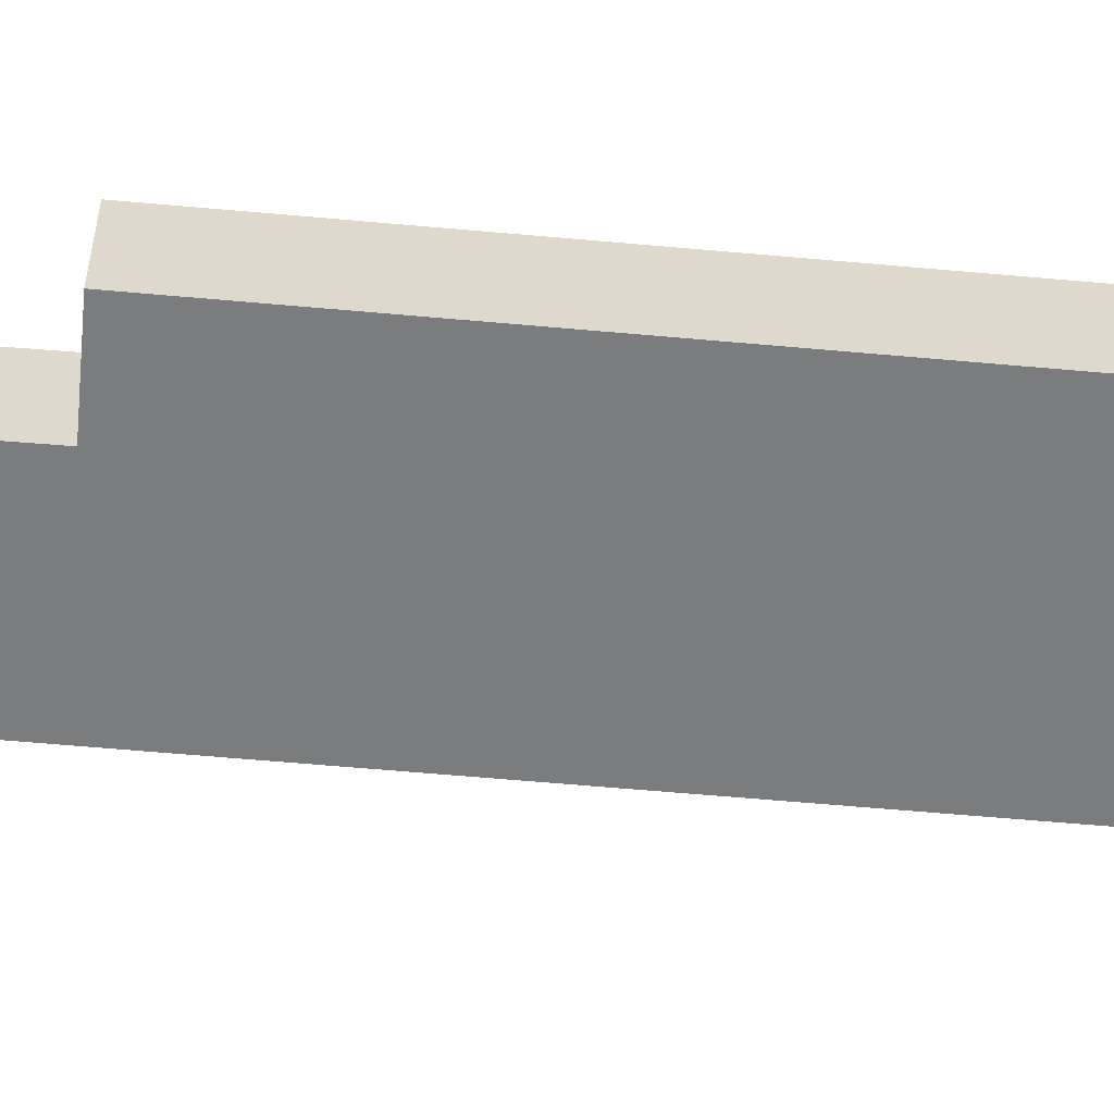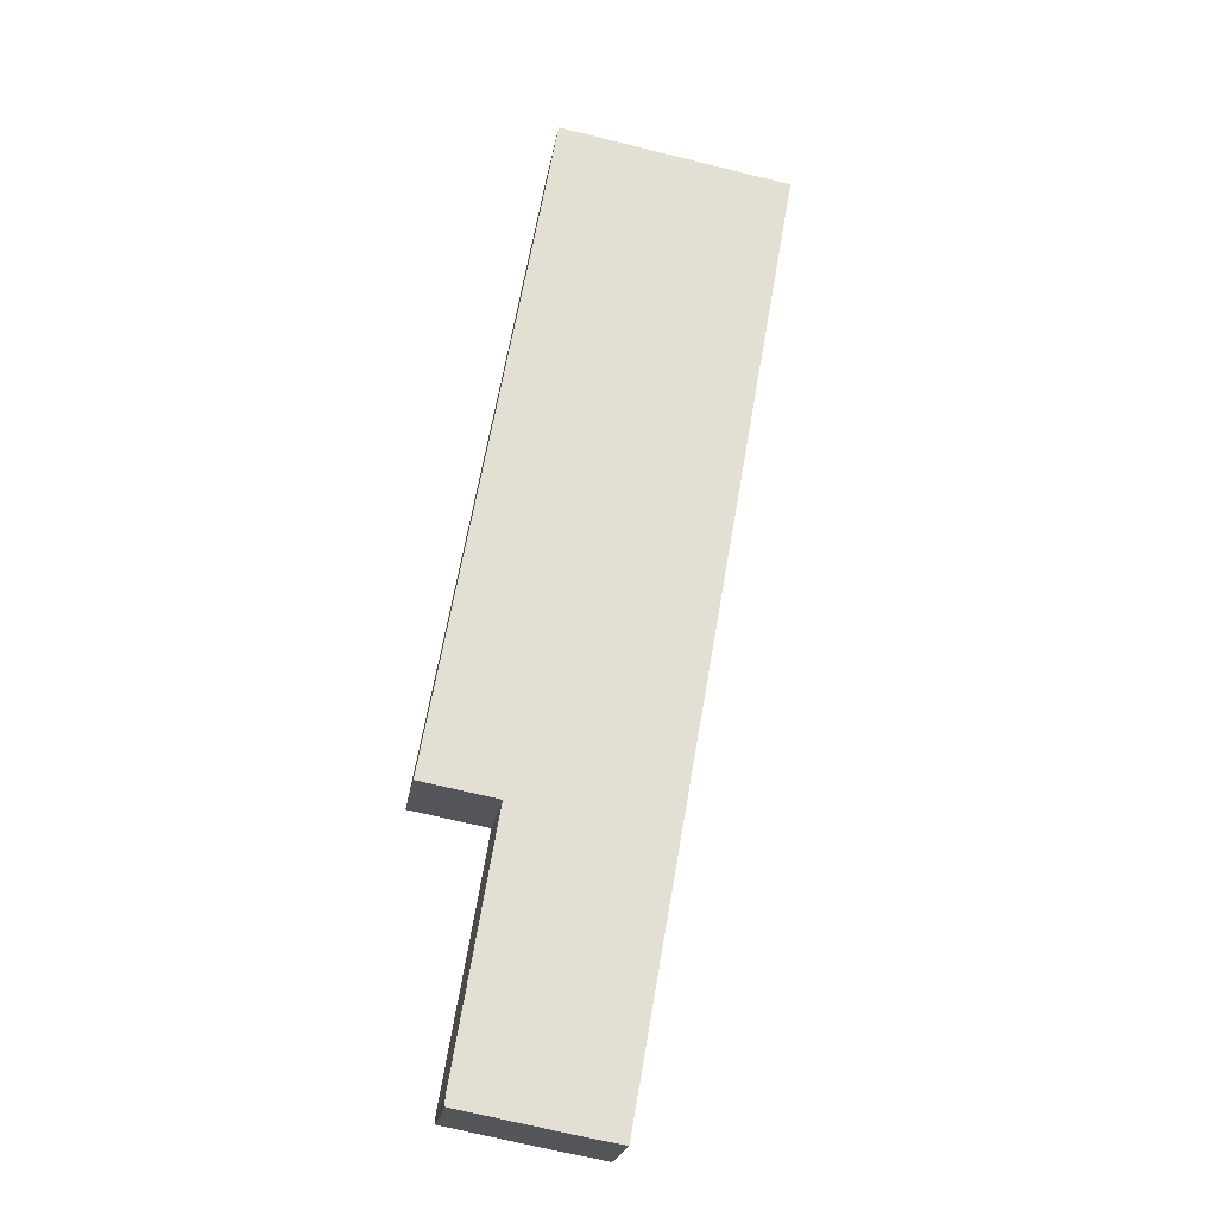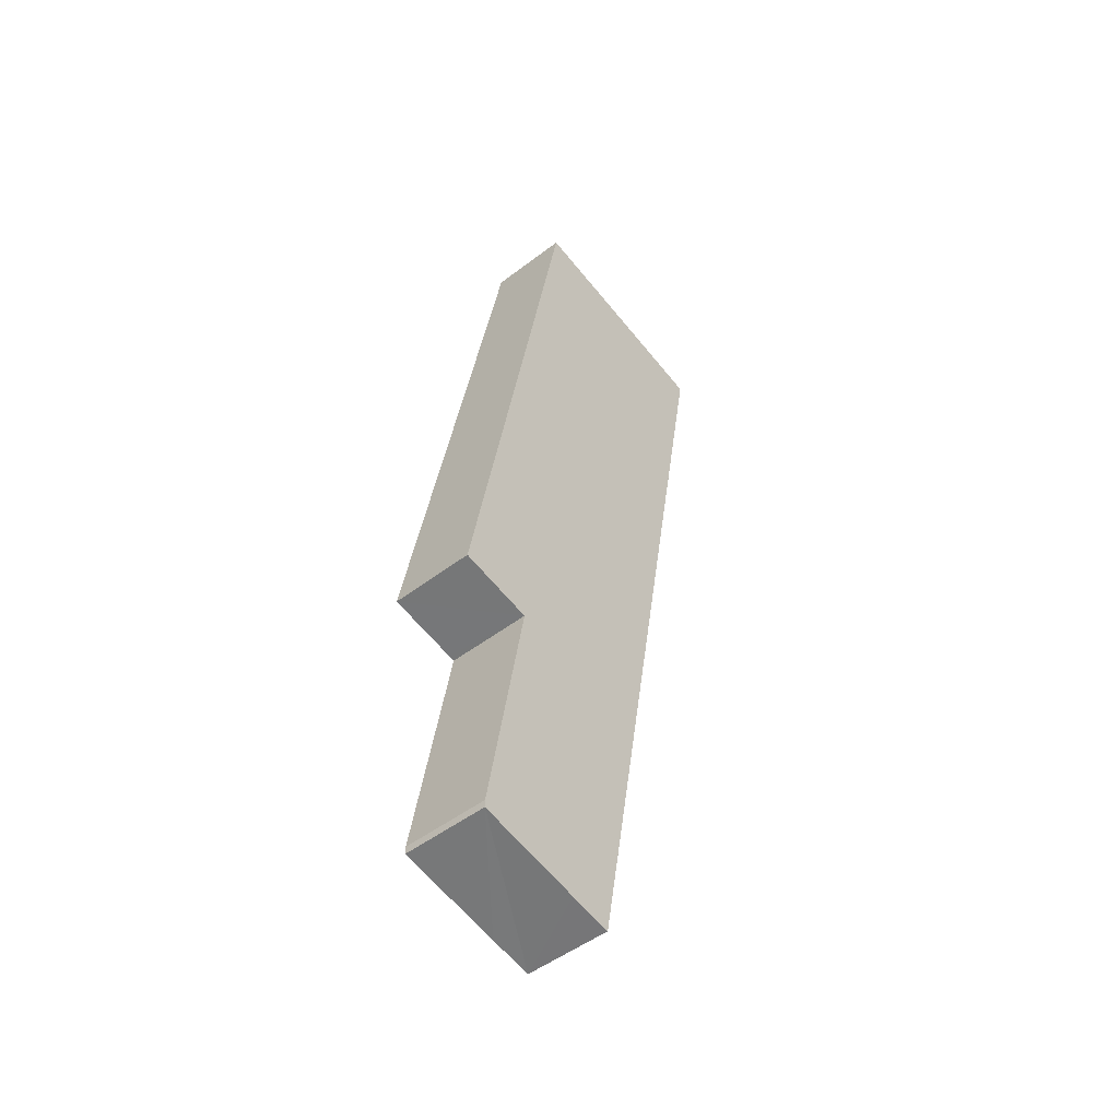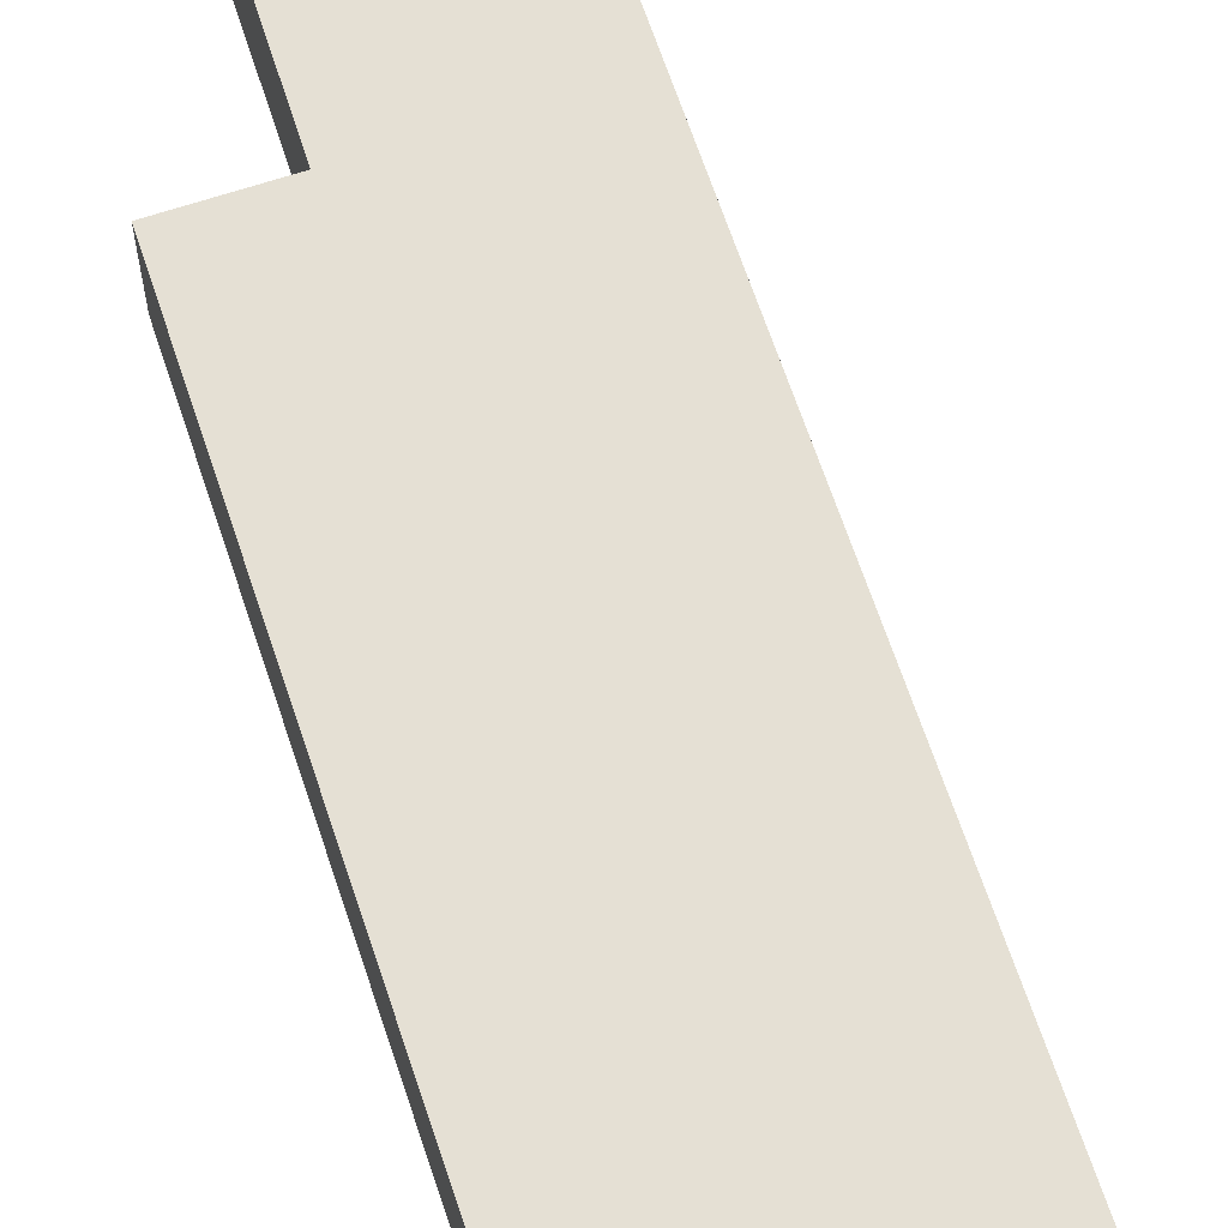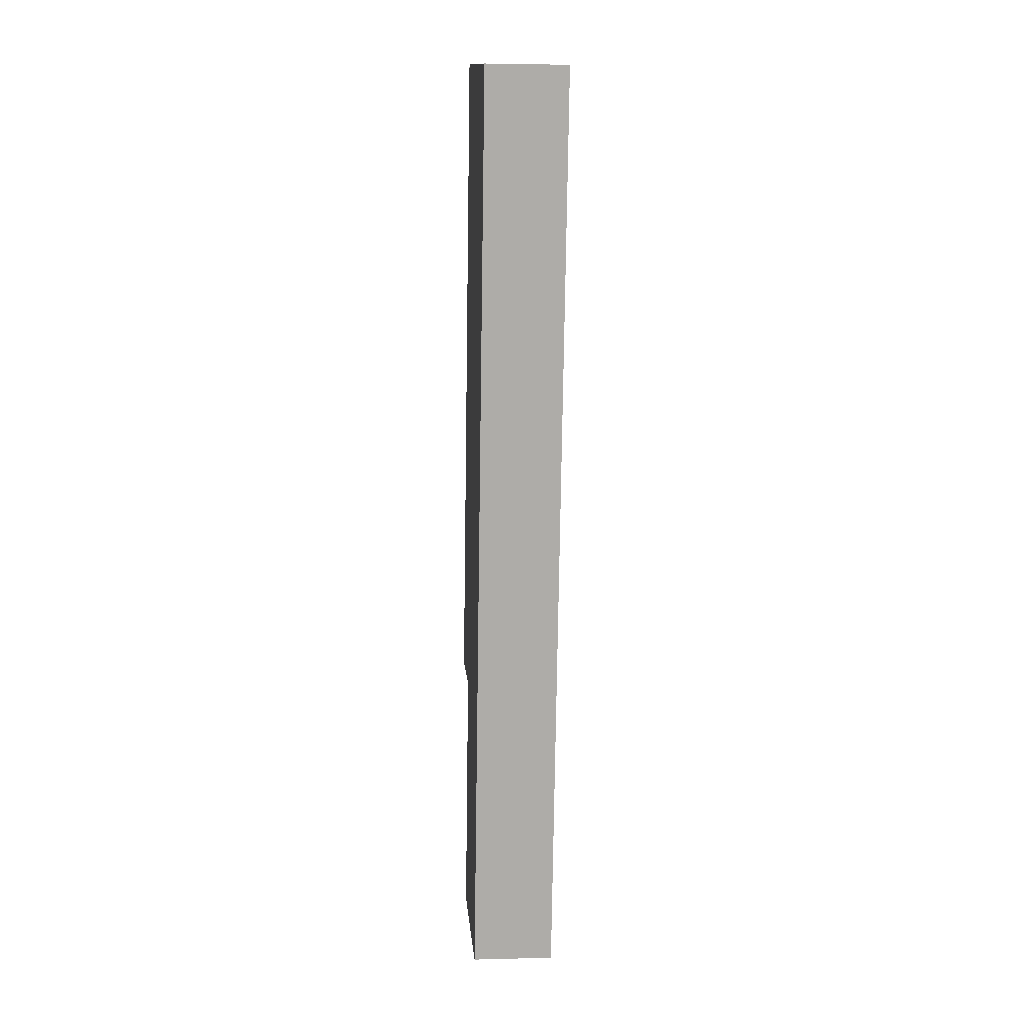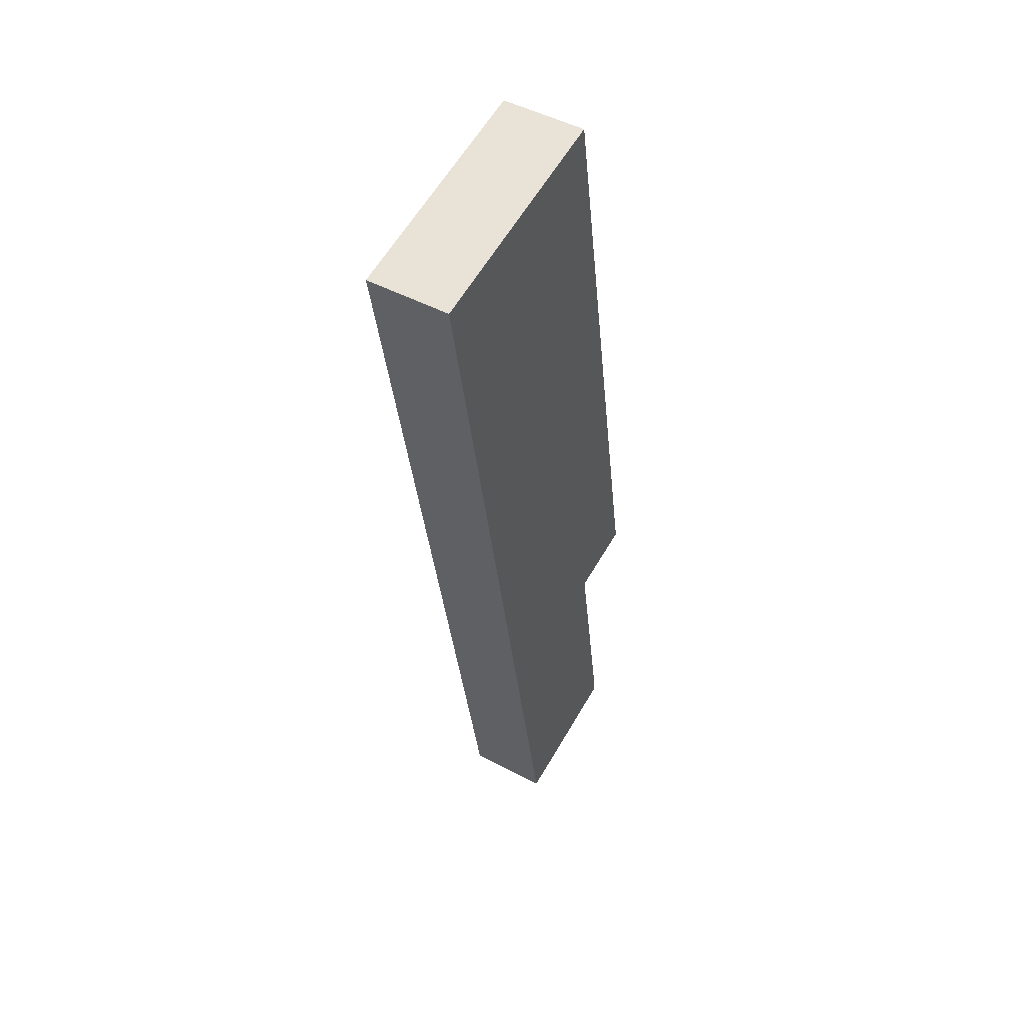
<metadata>
{"format":"obj","ext":"obj","renderer":"f3d","projection":"perspective","resolution":1024,"background":"white","views":[{"elev":-58.6,"azim":-85.4,"up":"+Y"},{"elev":-22.9,"azim":-9.4,"up":"+Z"},{"elev":-50.3,"azim":-50.1,"up":"+Z"},{"elev":65.9,"azim":-8.4,"up":"+Y"},{"elev":3.4,"azim":85.1,"up":"+Z"},{"elev":48.7,"azim":120.6,"up":"+Z"}]}
</metadata>
<code>
v  6.413 3.797 -13.31
v  10.44 3.797 -1.942
v  8.382 3.797 -13.64
v  1.573 3.797 -12.43
v  1.573 3.797 -12.08
v  2.752 3.797 -4.959
v  3.455 3.797 -0.711
v  15.79 3.797 28.46
v  3.471 3.797 -0.612
v  3.184 3.797 -0.562
v  0 3.797 2.325e-16
v  4.054 3.797 23.07
v  5 3.797 28.46
v  15.85 3.797 28.8
v  8.575 3.797 30.08
v  5.383 3.797 30.64
v  7.283 3.797 30.3
v  1.573 7.608e-16 -12.43
v  1.573 7.397e-16 -12.08
v  2.752 3.037e-16 -4.959
v  3.455 4.354e-17 -0.711
v  3.471 3.747e-17 -0.612
v  0 0 0
v  4.054 -1.413e-15 23.07
v  5 -1.743e-15 28.46
v  5.383 -1.876e-15 30.64
v  3.184 3.441e-17 -0.562
v  6.413 8.151e-16 -13.31
v  8.382 8.354e-16 -13.64
v  7.283 -1.856e-15 30.3
v  8.575 -1.842e-15 30.08
v  15.85 -1.763e-15 28.8
v  15.79 -1.743e-15 28.46
v  10.44 1.189e-16 -1.942
g defaultobject
f 1 2 3
f 2 1 4
f 2 4 5
f 2 5 6
f 2 6 7
f 2 7 8
f 8 7 9
f 8 9 10
f 8 10 11
f 8 11 12
f 8 12 13
f 8 13 14
f 14 13 15
f 15 13 16
f 15 16 17
f 18 5 4
f 5 18 19
f 19 6 5
f 6 19 20
f 6 20 7
f 7 20 21
f 7 21 9
f 9 21 22
f 23 12 11
f 12 23 24
f 12 24 13
f 13 24 25
f 13 25 16
f 16 25 26
f 22 10 9
f 10 22 11
f 11 22 23
f 23 22 27
f 1 18 4
f 18 1 3
f 18 3 28
f 28 3 29
f 26 17 16
f 17 26 15
f 15 26 14
f 14 26 30
f 14 30 31
f 14 31 32
f 32 8 14
f 8 32 2
f 2 32 33
f 2 33 34
f 2 34 3
f 3 34 29
f 25 30 26
f 30 25 31
f 31 25 32
f 32 25 33
f 33 25 34
f 34 25 24
f 34 24 22
f 22 24 23
f 22 23 27
f 34 22 21
f 34 21 20
f 34 20 29
f 29 20 19
f 29 19 18
f 29 18 28

</code>
